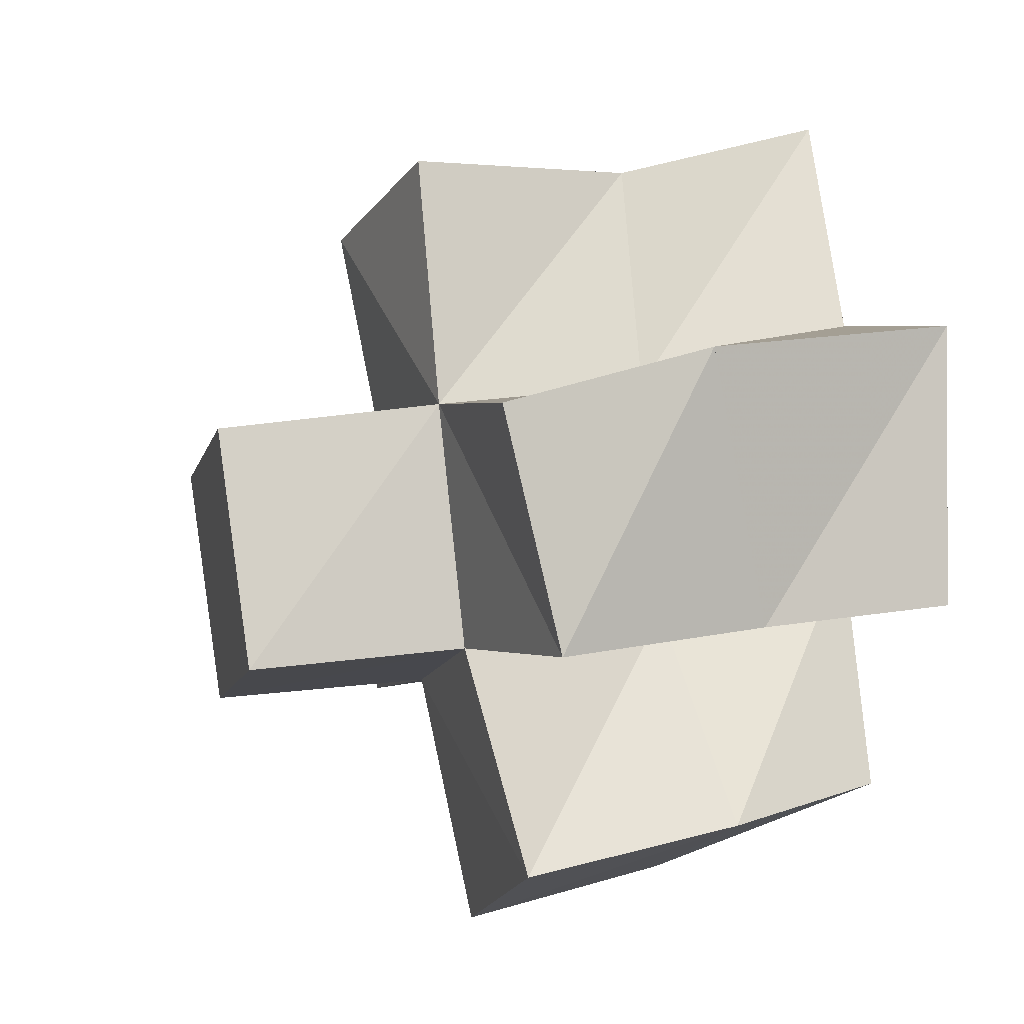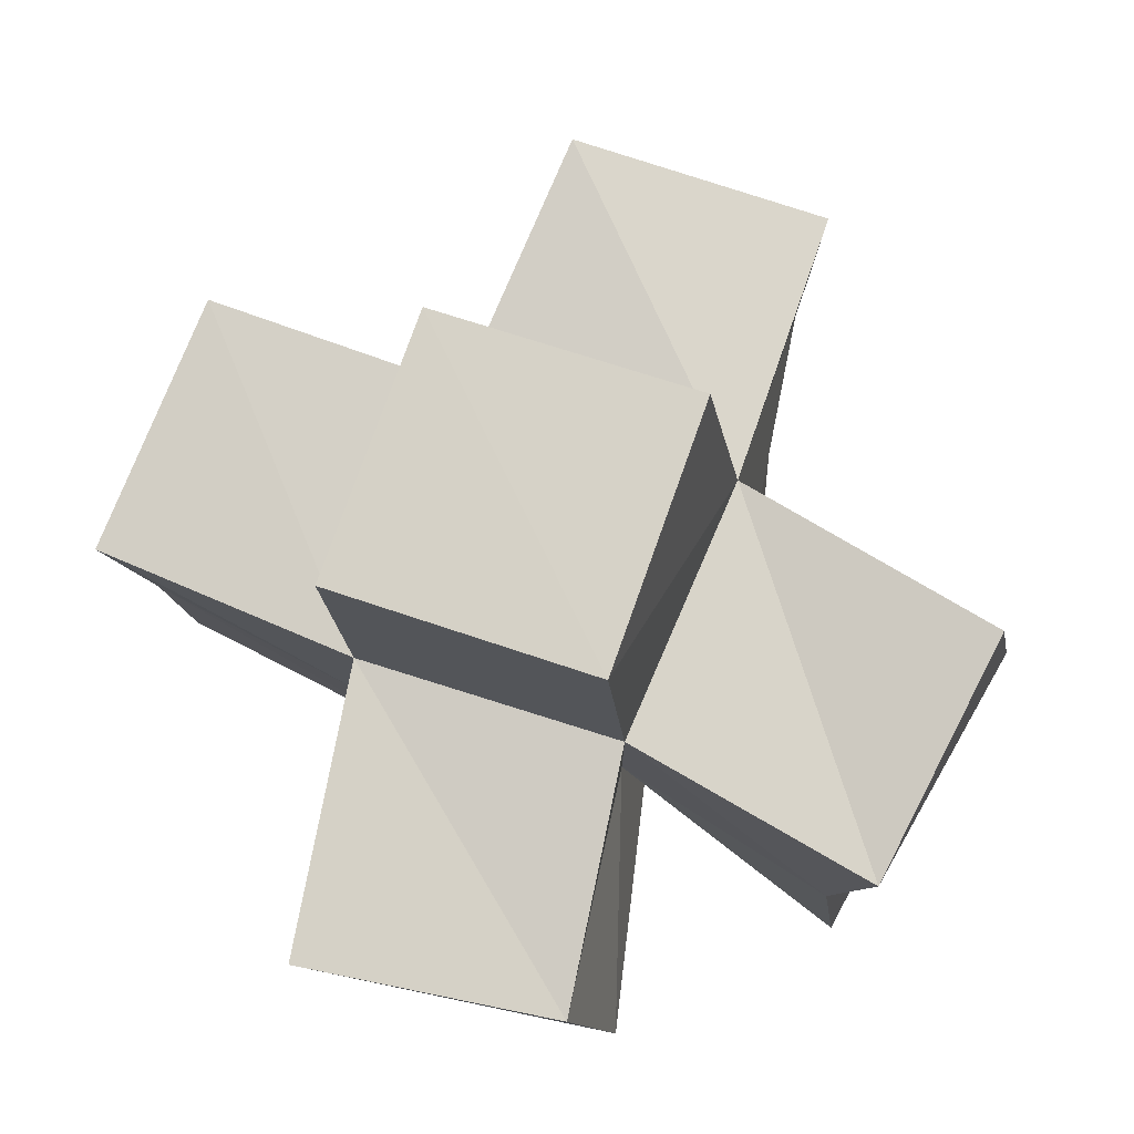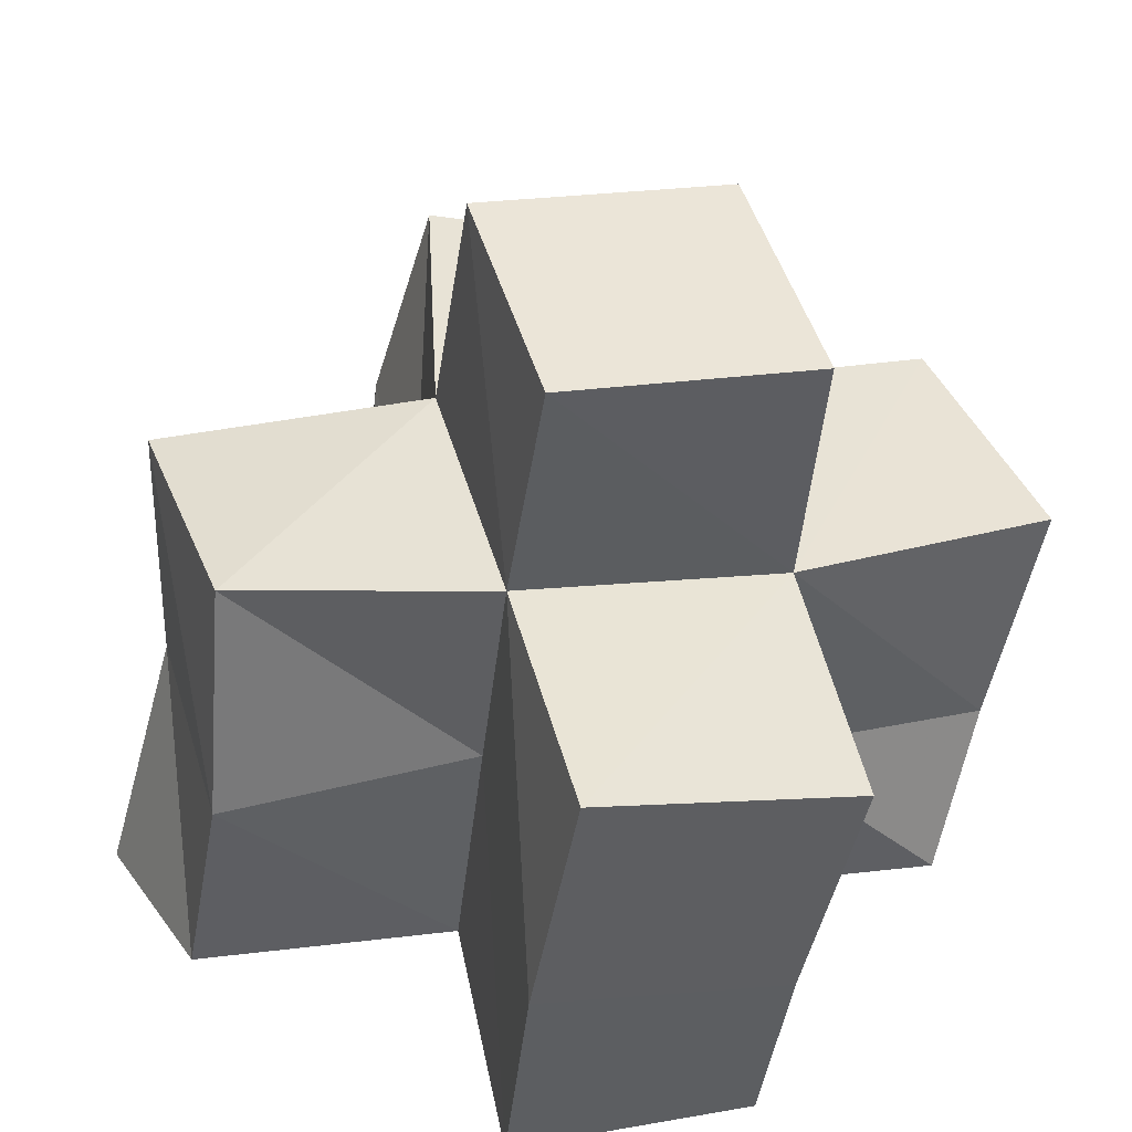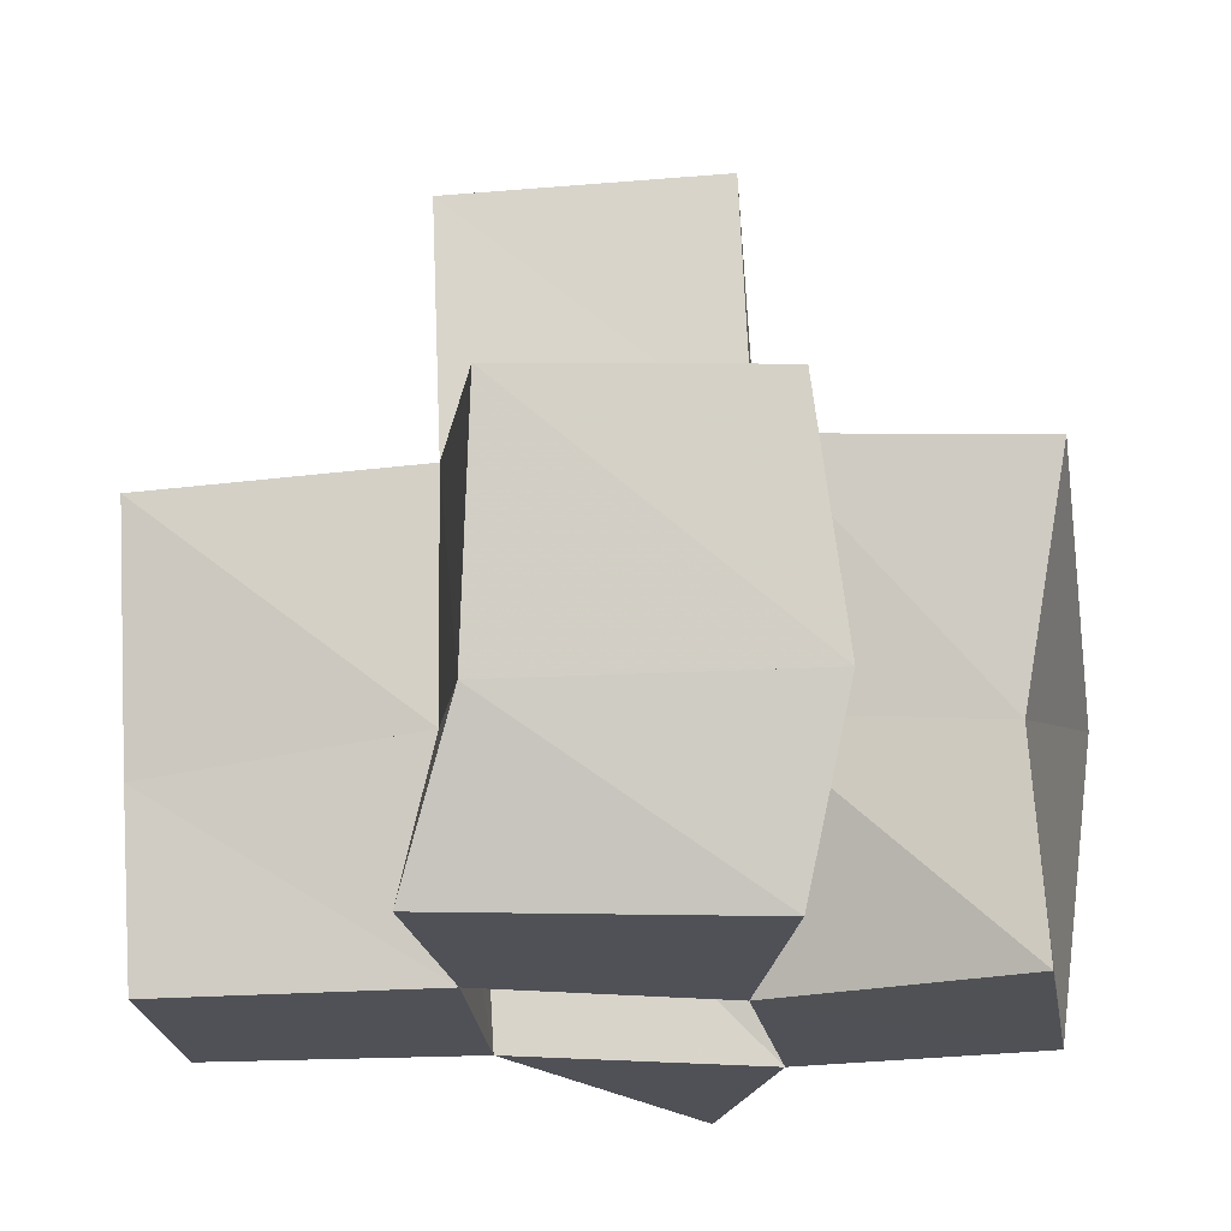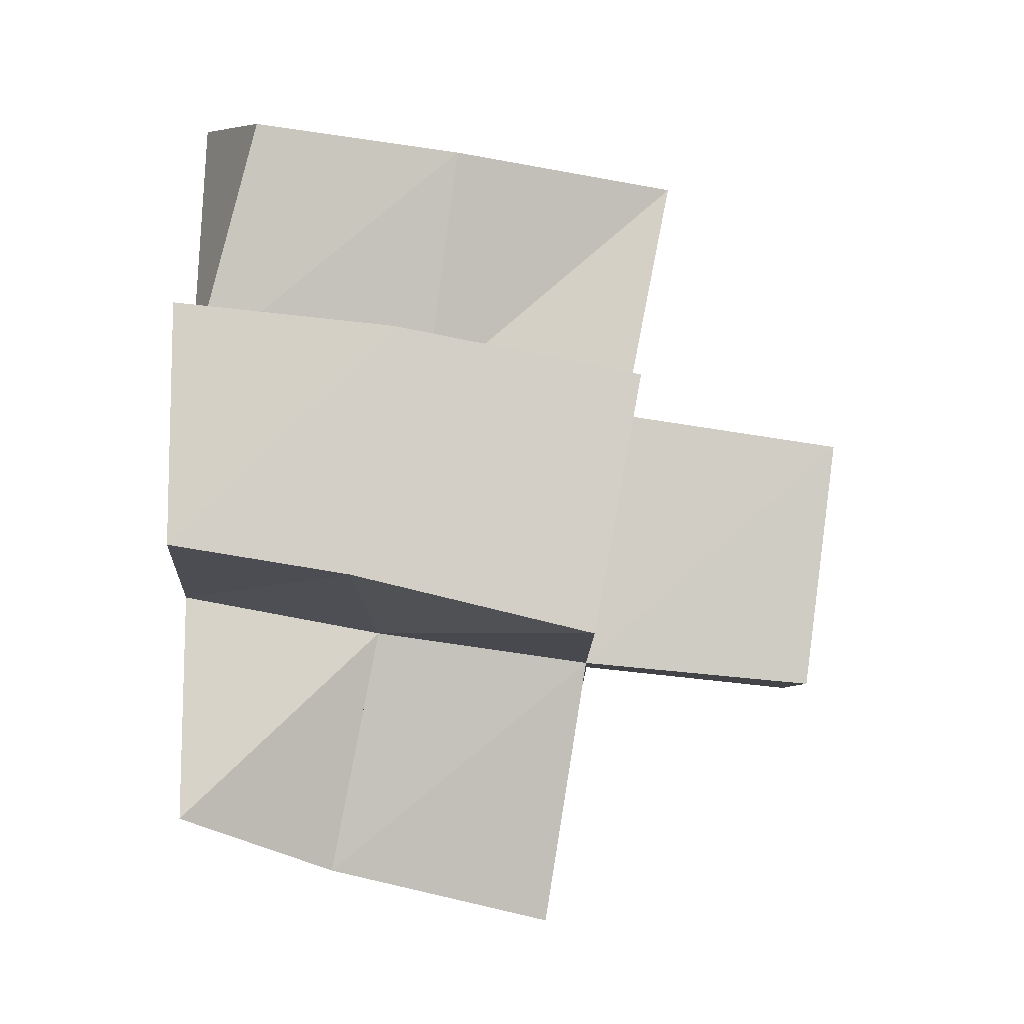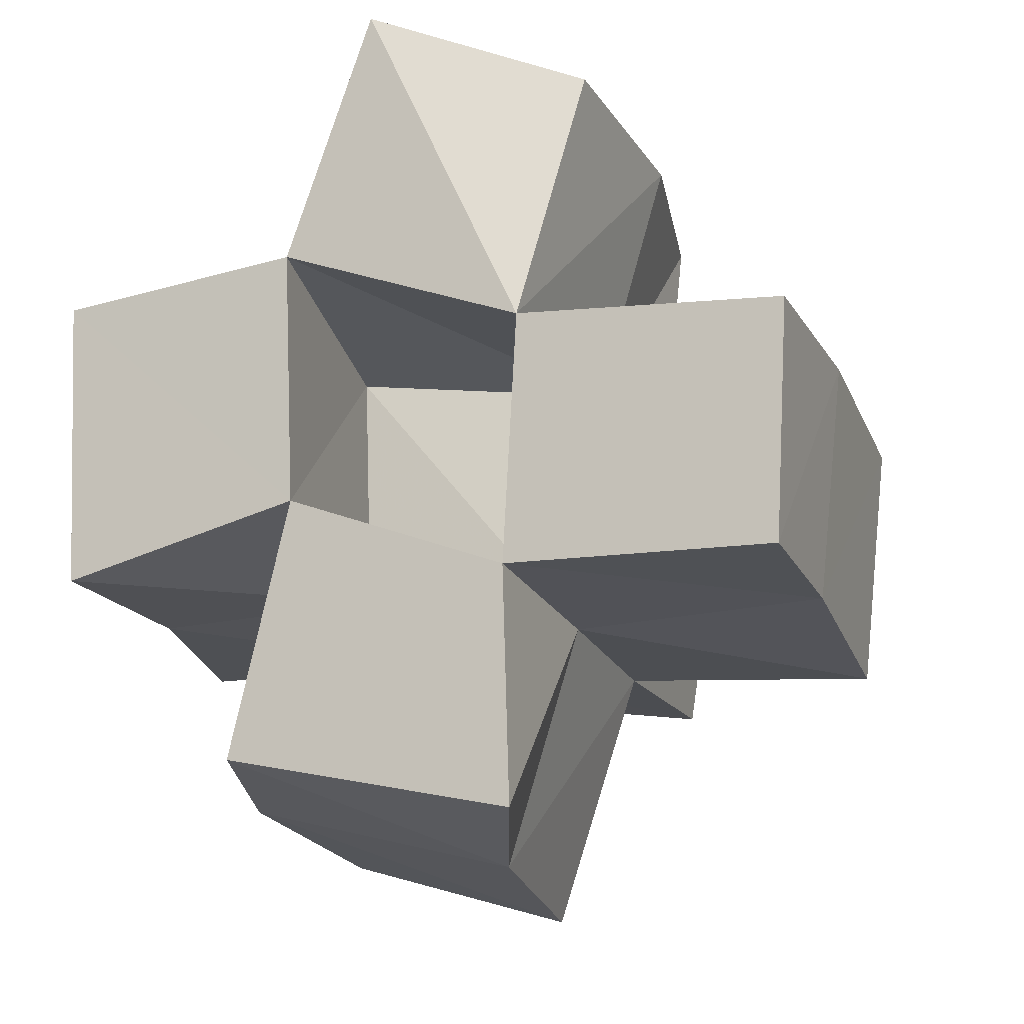
<metadata>
{"format":"obj","ext":"obj","renderer":"f3d","projection":"perspective","resolution":1024,"background":"white","views":[{"elev":-4.3,"azim":-107.9,"up":"+Z"},{"elev":69.7,"azim":-153.4,"up":"+Y"},{"elev":41.8,"azim":80.5,"up":"+Y"},{"elev":-20.4,"azim":-172.5,"up":"+Y"},{"elev":-11.6,"azim":86.3,"up":"+Z"},{"elev":-10.6,"azim":18.6,"up":"+Z"}]}
</metadata>
<code>
v 0.4507 0.1 0.7255
v 0.4532 0.1392 0.7207
v 0.4989 0.1 0.7391
v 0.4985 0.1437 0.725
v 0.449 0.1002 0.7824
v 0.442 0.1544 0.7748
v 0.4972 0.1 0.7893
v 0.4949 0.1492 0.7739
v 0.4863 0.1 0.6882
v 0.4775 0.135 0.6802
v 0.5446 0.1 0.6779
v 0.534 0.1313 0.668
v 0.5432 0.1 0.7242
v 0.5459 0.1404 0.7166
v 0.5461 0.1 0.7733
v 0.5482 0.1498 0.7678
v 0.5149 0.1 0.8379
v 0.5082 0.1487 0.823
v 0.5562 0.1132 0.8246
v 0.5606 0.1559 0.8176
v 0.597 0.1 0.7252
v 0.5981 0.1345 0.7197
v 0.599 0.1 0.7721
v 0.601 0.1423 0.7676
v 0.4445 0.1848 0.7144
v 0.4949 0.189 0.717
v 0.4437 0.1971 0.7624
v 0.4978 0.1939 0.7685
v 0.4827 0.1791 0.6702
v 0.5308 0.1765 0.6579
v 0.5455 0.184 0.7108
v 0.5507 0.1921 0.7632
v 0.5048 0.1966 0.8217
v 0.553 0.2017 0.8129
v 0.5981 0.1807 0.709
v 0.6012 0.1897 0.7588
v 0.4965 0.2343 0.7123
v 0.5468 0.2305 0.7066
v 0.5026 0.24 0.7622
v 0.5528 0.2364 0.7565
f 1 2 4
f 3 1 4
f 2 6 8
f 4 2 8
f 6 5 7
f 8 6 7
f 5 1 3
f 7 5 3
f 8 7 3
f 4 8 3
f 2 1 5
f 6 2 5
f 9 10 12
f 11 9 12
f 10 4 14
f 12 10 14
f 4 3 13
f 14 4 13
f 3 9 11
f 13 3 11
f 14 13 11
f 12 14 11
f 10 9 3
f 4 10 3
f 7 8 16
f 15 7 16
f 8 18 20
f 16 8 20
f 18 17 19
f 20 18 19
f 17 7 15
f 19 17 15
f 20 19 15
f 16 20 15
f 8 7 17
f 18 8 17
f 13 14 22
f 21 13 22
f 14 16 24
f 22 14 24
f 16 15 23
f 24 16 23
f 15 13 21
f 23 15 21
f 24 23 21
f 22 24 21
f 14 13 15
f 16 14 15
f 2 25 26
f 4 2 26
f 25 27 28
f 26 25 28
f 27 6 8
f 28 27 8
f 6 2 4
f 8 6 4
f 28 8 4
f 26 28 4
f 25 2 6
f 27 25 6
f 10 29 30
f 12 10 30
f 29 26 31
f 30 29 31
f 26 4 14
f 31 26 14
f 4 10 12
f 14 4 12
f 31 14 12
f 30 31 12
f 29 10 4
f 26 29 4
f 8 28 32
f 16 8 32
f 28 33 34
f 32 28 34
f 33 18 20
f 34 33 20
f 18 8 16
f 20 18 16
f 34 20 16
f 32 34 16
f 28 8 18
f 33 28 18
f 14 31 35
f 22 14 35
f 31 32 36
f 35 31 36
f 32 16 24
f 36 32 24
f 16 14 22
f 24 16 22
f 36 24 22
f 35 36 22
f 31 14 16
f 32 31 16
f 4 26 31
f 14 4 31
f 26 28 32
f 31 26 32
f 28 8 16
f 32 28 16
f 8 4 14
f 16 8 14
f 32 16 14
f 31 32 14
f 26 4 8
f 28 26 8
f 26 37 38
f 31 26 38
f 37 39 40
f 38 37 40
f 39 28 32
f 40 39 32
f 28 26 31
f 32 28 31
f 40 32 31
f 38 40 31
f 37 26 28
f 39 37 28

</code>
